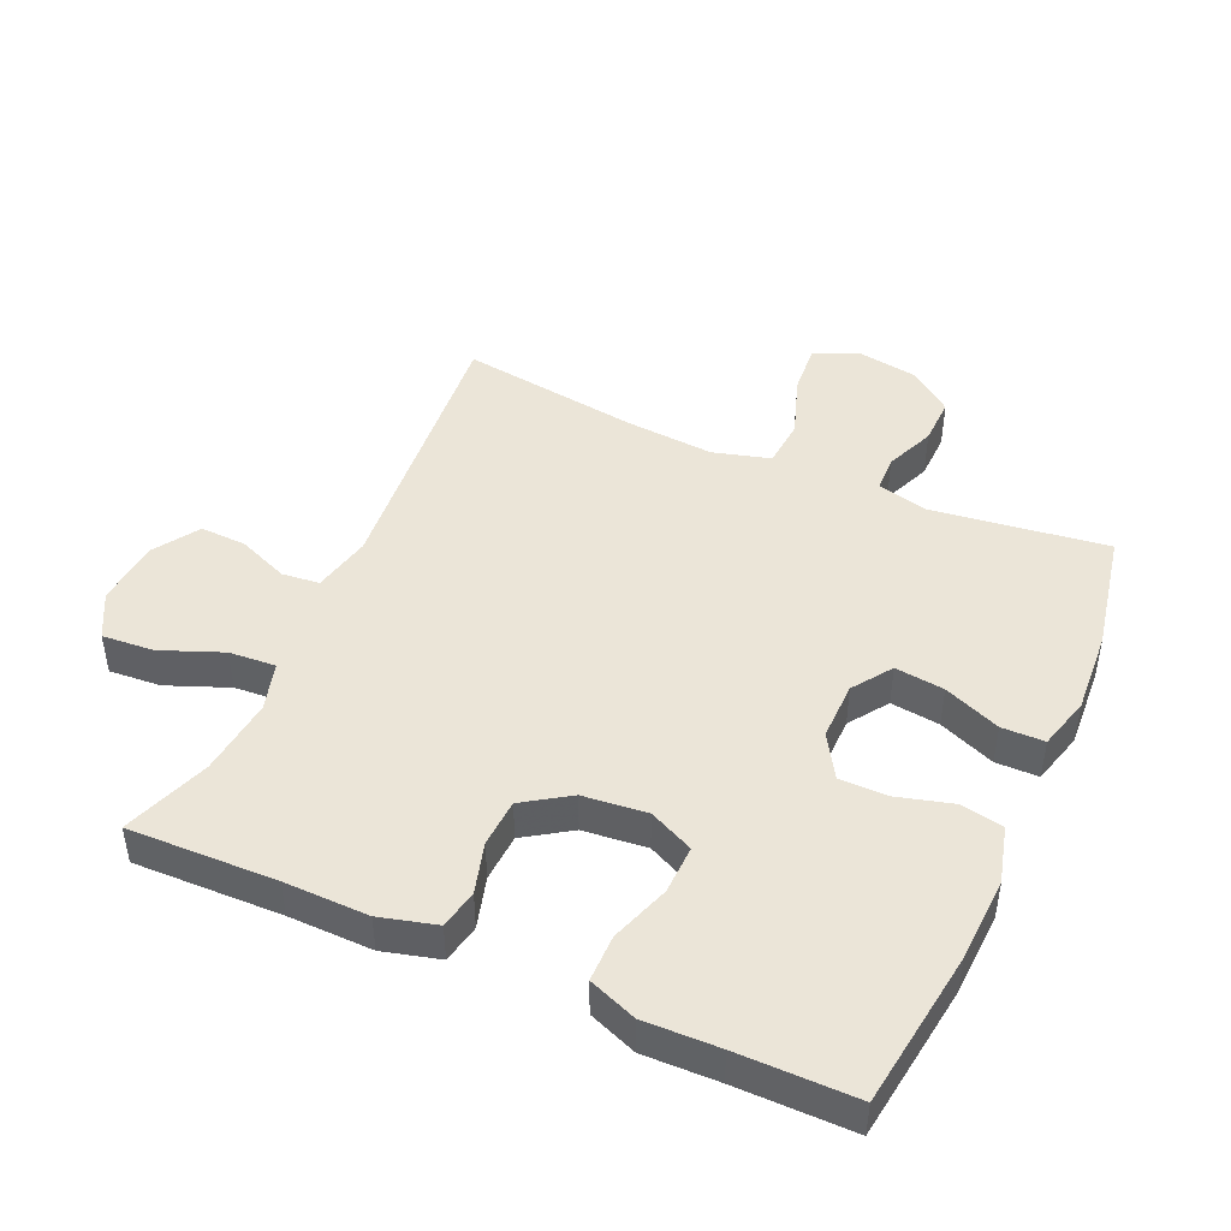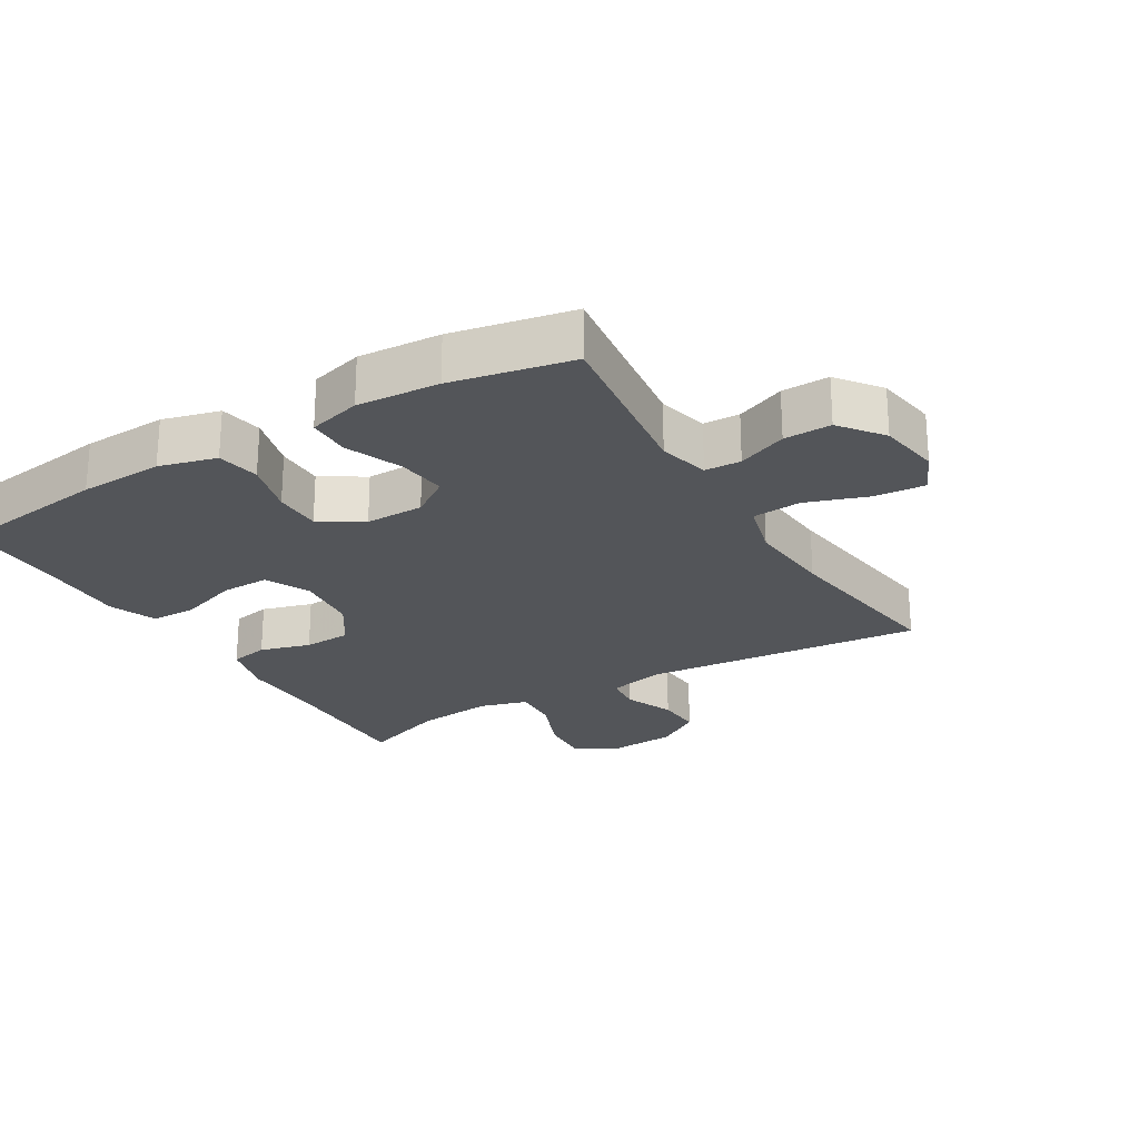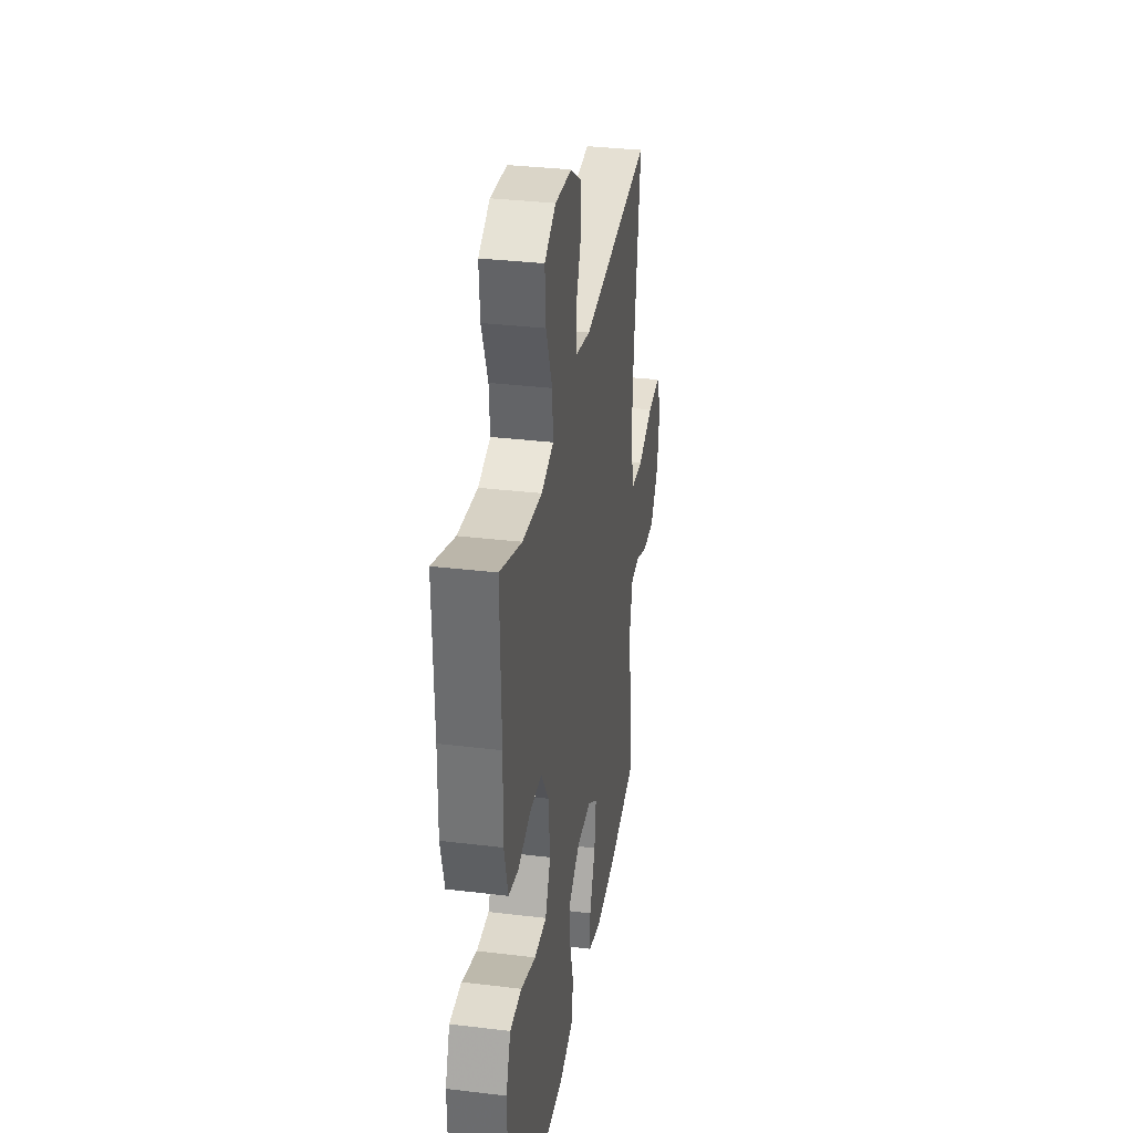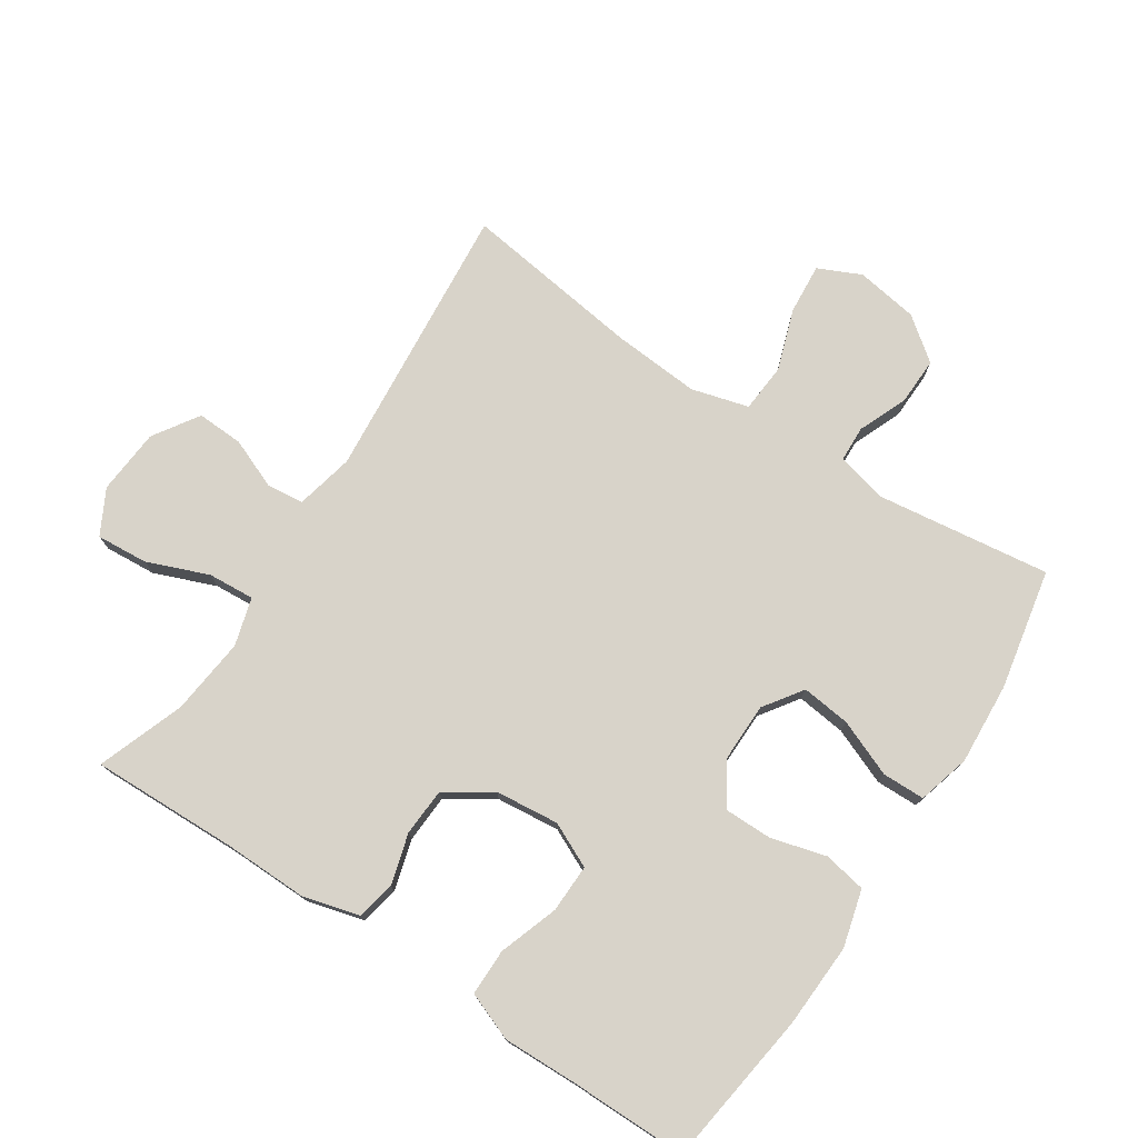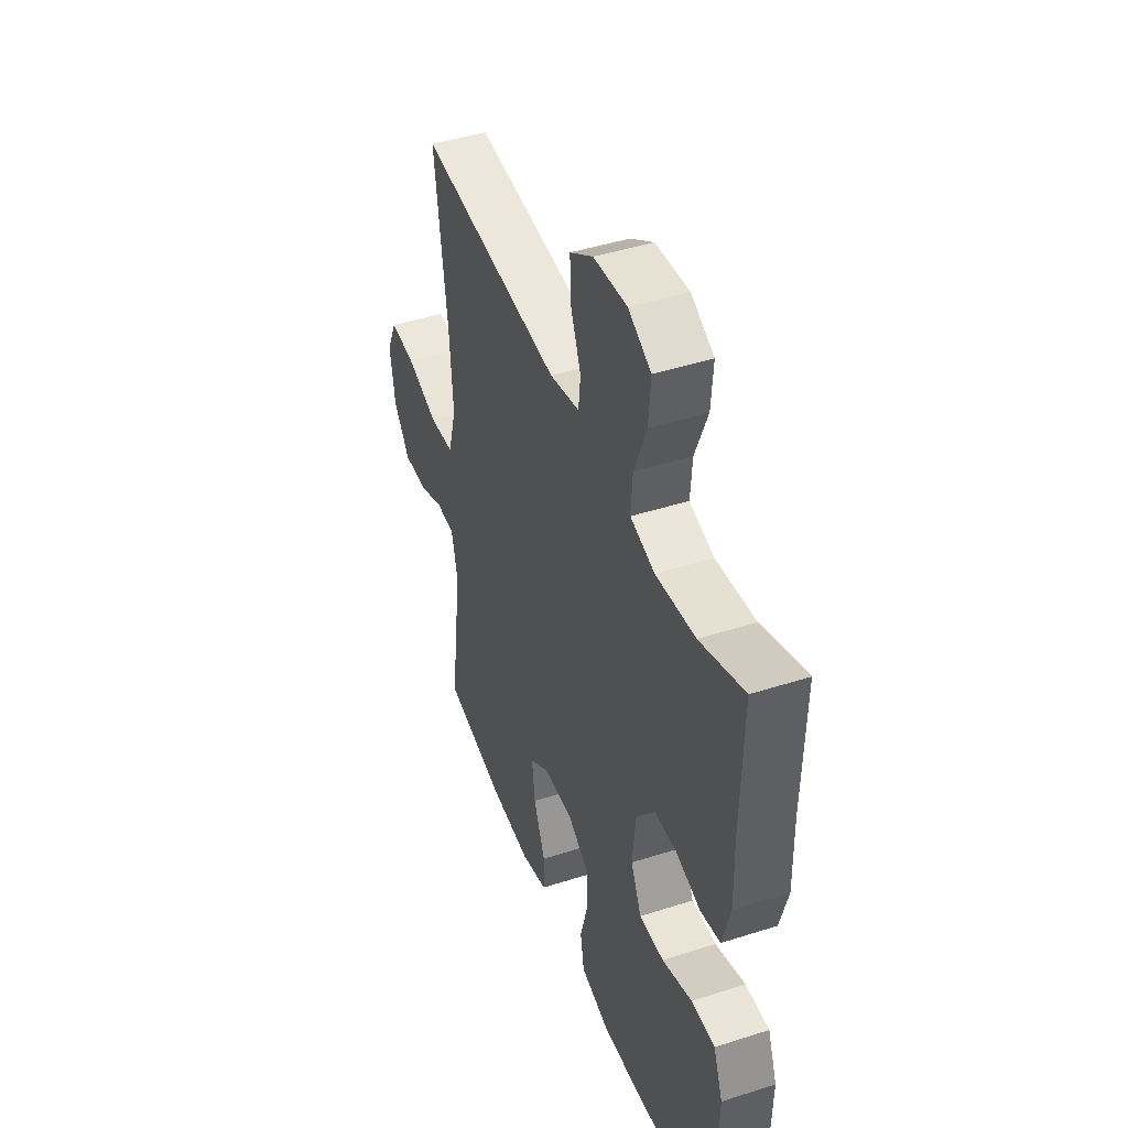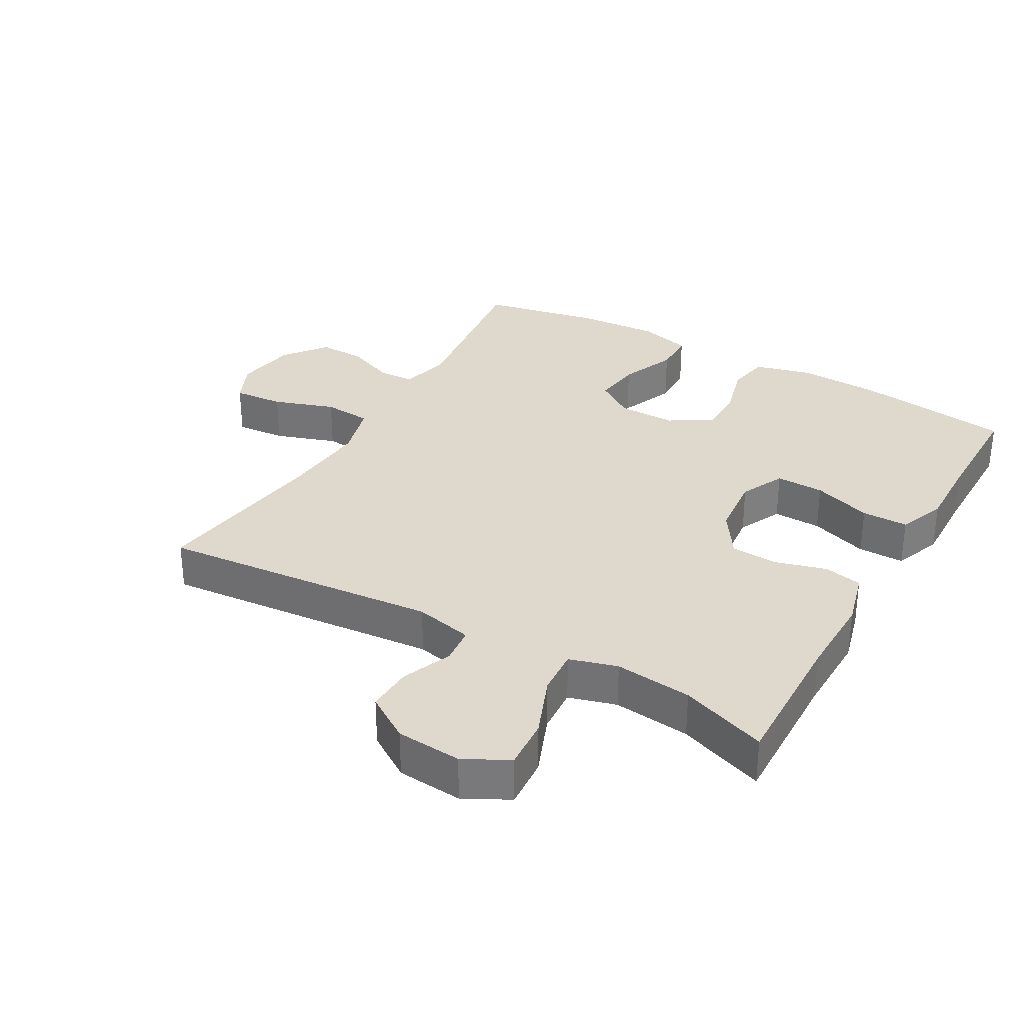
<metadata>
{"format":"obj","ext":"obj","renderer":"f3d","projection":"perspective","resolution":1024,"background":"white","views":[{"elev":45.8,"azim":114.0,"up":"+Y"},{"elev":-24.0,"azim":-149.2,"up":"+Y"},{"elev":33.4,"azim":99.4,"up":"+Z"},{"elev":75.9,"azim":123.3,"up":"+Y"},{"elev":44.5,"azim":69.5,"up":"+Z"},{"elev":31.9,"azim":29.7,"up":"+Y"}]}
</metadata>
<code>
v 0.5 0.07 -0.5
v 0.262 0.07 -0.533
v 0.134 0.07 -0.539
v 0.047 0.07 -0.516
v 0.035 0.07 -0.451
v 0.058 0.07 -0.367
v 0.058 0.07 -0.294
v -0.007 0.07 -0.254
v -0.096 0.07 -0.255
v -0.155 0.07 -0.296
v -0.146 0.07 -0.371
v -0.111 0.07 -0.457
v -0.112 0.07 -0.522
v -0.192 0.07 -0.544
v -0.317 0.07 -0.536
v -0.5 0.07 -0.5
v -0.465 0.07 -0.234
v -0.484 0.07 -0.157
v -0.539 0.07 -0.155
v -0.614 0.07 -0.186
v -0.686 0.07 -0.188
v -0.736 0.07 -0.123
v -0.751 0.07 -0.028
v -0.721 0.07 0.037
v -0.644 0.07 0.031
v -0.55 0.07 -0.001
v -0.476 0.07 0.005
v -0.452 0.07 0.092
v -0.462 0.07 0.225
v -0.5 0.07 0.5
v -0.073 0.07 0.462
v 0.016 0.07 0.482
v 0.022 0.07 0.539
v -0.009 0.07 0.615
v -0.012 0.07 0.686
v 0.057 0.07 0.731
v 0.157 0.07 0.739
v 0.225 0.07 0.703
v 0.219 0.07 0.624
v 0.182 0.07 0.531
v 0.177 0.07 0.46
v 0.25 0.07 0.439
v 0.368 0.07 0.452
v 0.5 0.07 0.5
v 0.494 0.07 0.275
v 0.496 0.07 0.147
v 0.473 0.07 0.061
v 0.414 0.07 0.049
v 0.337 0.07 0.071
v 0.264 0.07 0.067
v 0.218 0.07 -0.003
v 0.208 0.07 -0.1
v 0.24 0.07 -0.168
v 0.314 0.07 -0.166
v 0.404 0.07 -0.135
v 0.475 0.07 -0.135
v 0.503 0.07 -0.208
v 0.5 0.07 -0.322
v 0.5 0 -0.5
v 0.262 0 -0.533
v 0.134 0 -0.539
v 0.047 0 -0.516
v 0.035 0 -0.451
v 0.058 0 -0.367
v 0.058 0 -0.294
v -0.007 0 -0.254
v -0.096 0 -0.255
v -0.155 0 -0.296
v -0.146 0 -0.371
v -0.111 0 -0.457
v -0.112 0 -0.522
v -0.192 0 -0.544
v -0.317 0 -0.536
v -0.5 0 -0.5
v -0.465 0 -0.234
v -0.484 0 -0.157
v -0.539 0 -0.155
v -0.614 0 -0.186
v -0.686 0 -0.188
v -0.736 0 -0.123
v -0.751 0 -0.028
v -0.721 0 0.037
v -0.644 0 0.031
v -0.55 0 -0.001
v -0.476 0 0.005
v -0.452 0 0.092
v -0.462 0 0.225
v -0.5 0 0.5
v -0.073 0 0.462
v 0.016 0 0.482
v 0.022 0 0.539
v -0.009 0 0.615
v -0.012 0 0.686
v 0.057 0 0.731
v 0.157 0 0.739
v 0.225 0 0.703
v 0.219 0 0.624
v 0.182 0 0.531
v 0.177 0 0.46
v 0.25 0 0.439
v 0.368 0 0.452
v 0.5 0 0.5
v 0.494 0 0.275
v 0.496 0 0.147
v 0.473 0 0.061
v 0.414 0 0.049
v 0.337 0 0.071
v 0.264 0 0.067
v 0.218 0 -0.003
v 0.208 0 -0.1
v 0.24 0 -0.168
v 0.314 0 -0.166
v 0.404 0 -0.135
v 0.475 0 -0.135
v 0.503 0 -0.208
v 0.5 0 -0.322
f 56 57 58
f 55 56 58
f 54 55 58
f 4 5 6
f 3 4 6
f 2 3 6
f 1 2 6
f 58 1 6
f 54 58 6
f 53 54 6
f 52 53 6 7
f 51 52 7 8
f 50 51 8 9
f 47 48 49
f 46 47 49
f 45 46 49
f 45 49 50
f 44 45 50
f 43 44 50
f 50 9 10
f 43 50 10
f 42 43 10
f 38 39 40
f 37 38 40
f 36 37 40
f 35 36 40
f 34 35 40
f 33 34 40
f 32 33 40 41
f 41 42 10
f 32 41 10
f 31 32 10
f 24 25 26
f 23 24 26
f 22 23 26
f 21 22 26
f 20 21 26
f 19 20 26
f 18 19 26 27
f 17 18 27 28
f 15 16 17
f 14 15 17
f 13 14 17
f 12 13 17
f 11 12 17
f 10 11 17 28
f 29 30 31 10
f 10 28 29
f 116 115 114
f 116 114 113
f 116 113 112
f 64 63 62
f 64 62 61
f 64 61 60
f 64 60 59
f 64 59 116
f 64 116 112
f 64 112 111
f 65 64 111 110
f 66 65 110 109
f 67 66 109 108
f 107 106 105
f 107 105 104
f 107 104 103
f 108 107 103
f 108 103 102
f 108 102 101
f 68 67 108
f 68 108 101
f 68 101 100
f 98 97 96
f 98 96 95
f 98 95 94
f 98 94 93
f 98 93 92
f 98 92 91
f 99 98 91 90
f 68 100 99
f 68 99 90
f 68 90 89
f 84 83 82
f 84 82 81
f 84 81 80
f 84 80 79
f 84 79 78
f 84 78 77
f 85 84 77 76
f 86 85 76 75
f 75 74 73
f 75 73 72
f 75 72 71
f 75 71 70
f 75 70 69
f 86 75 69 68
f 68 89 88 87
f 87 86 68
f 1 59 60 2
f 2 60 61 3
f 3 61 62 4
f 4 62 63 5
f 5 63 64 6
f 6 64 65 7
f 7 65 66 8
f 8 66 67 9
f 9 67 68 10
f 10 68 69 11
f 11 69 70 12
f 12 70 71 13
f 13 71 72 14
f 14 72 73 15
f 15 73 74 16
f 16 74 75 17
f 17 75 76 18
f 18 76 77 19
f 19 77 78 20
f 20 78 79 21
f 21 79 80 22
f 22 80 81 23
f 23 81 82 24
f 24 82 83 25
f 25 83 84 26
f 26 84 85 27
f 27 85 86 28
f 28 86 87 29
f 29 87 88 30
f 30 88 89 31
f 31 89 90 32
f 32 90 91 33
f 33 91 92 34
f 34 92 93 35
f 35 93 94 36
f 36 94 95 37
f 37 95 96 38
f 38 96 97 39
f 39 97 98 40
f 40 98 99 41
f 41 99 100 42
f 42 100 101 43
f 43 101 102 44
f 44 102 103 45
f 45 103 104 46
f 46 104 105 47
f 47 105 106 48
f 48 106 107 49
f 49 107 108 50
f 50 108 109 51
f 51 109 110 52
f 52 110 111 53
f 53 111 112 54
f 54 112 113 55
f 55 113 114 56
f 56 114 115 57
f 57 115 116 58
f 58 116 59 1

</code>
